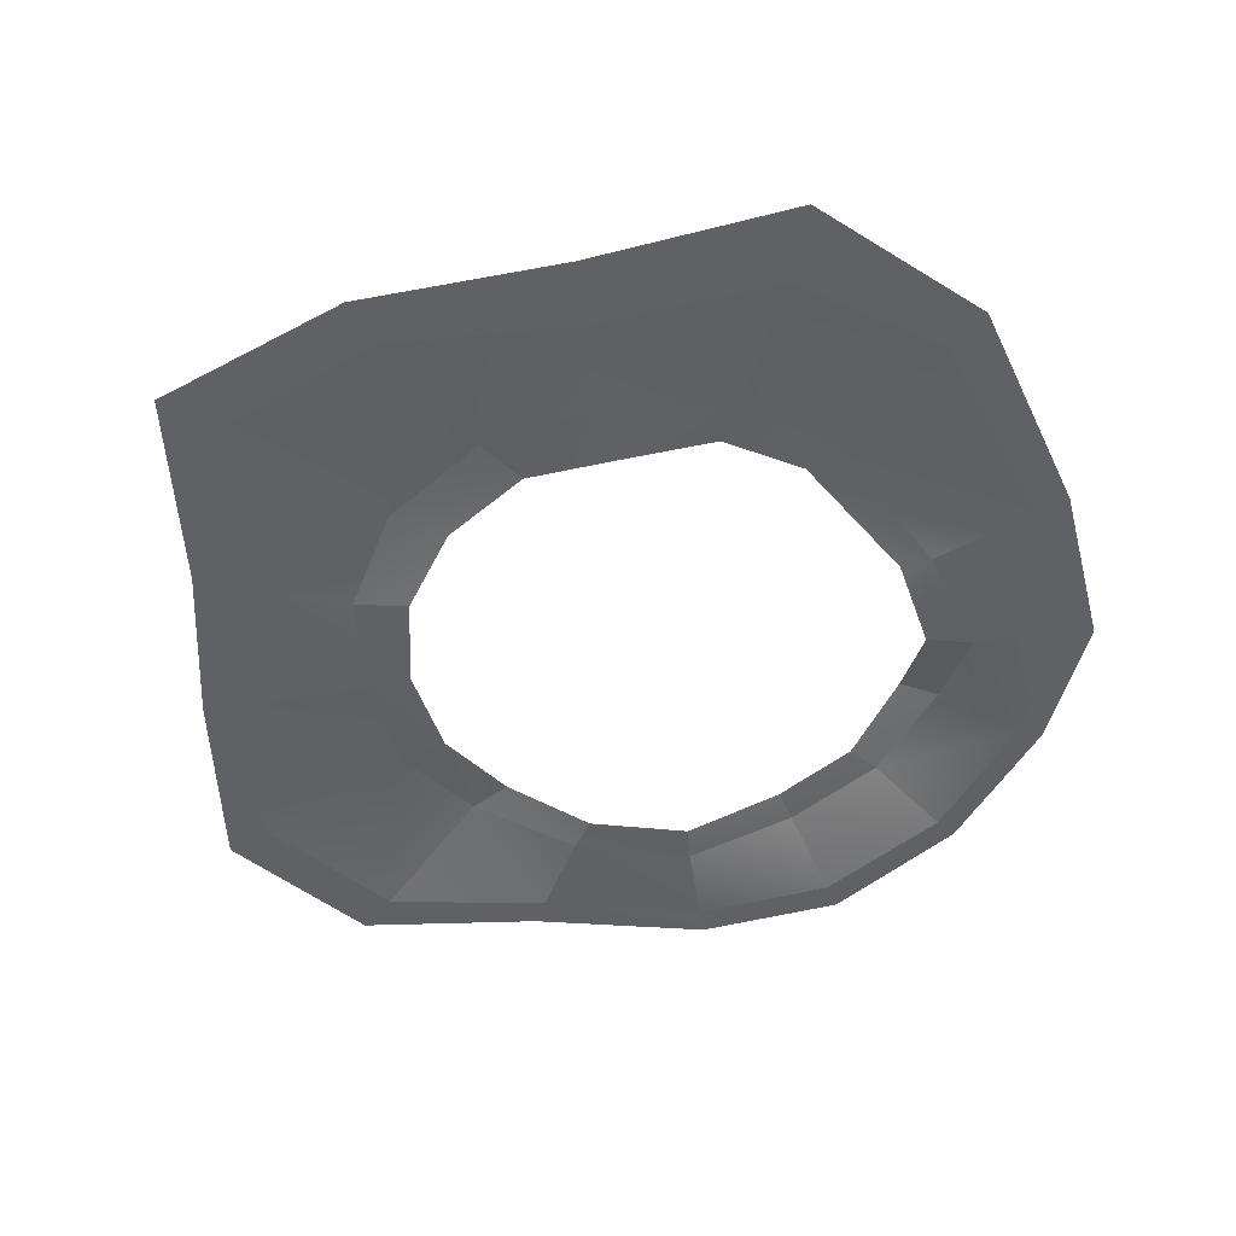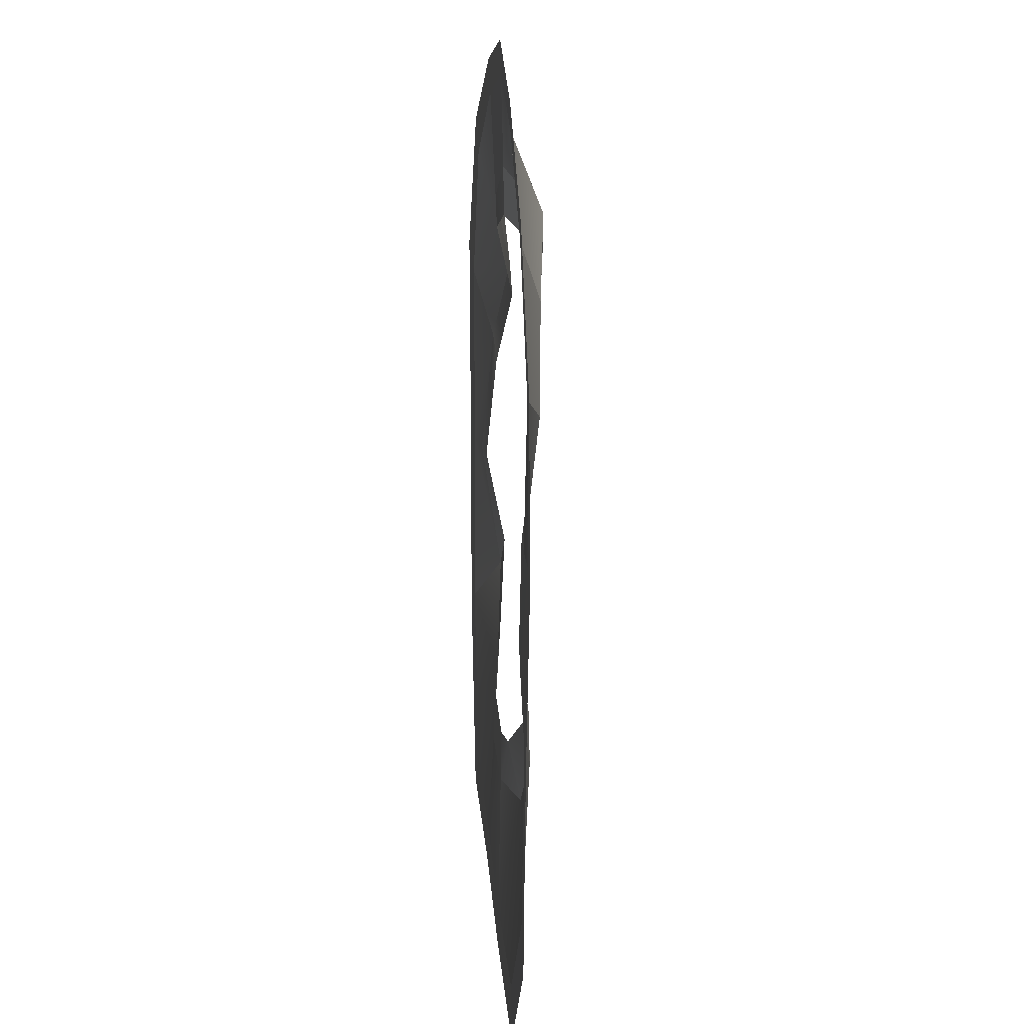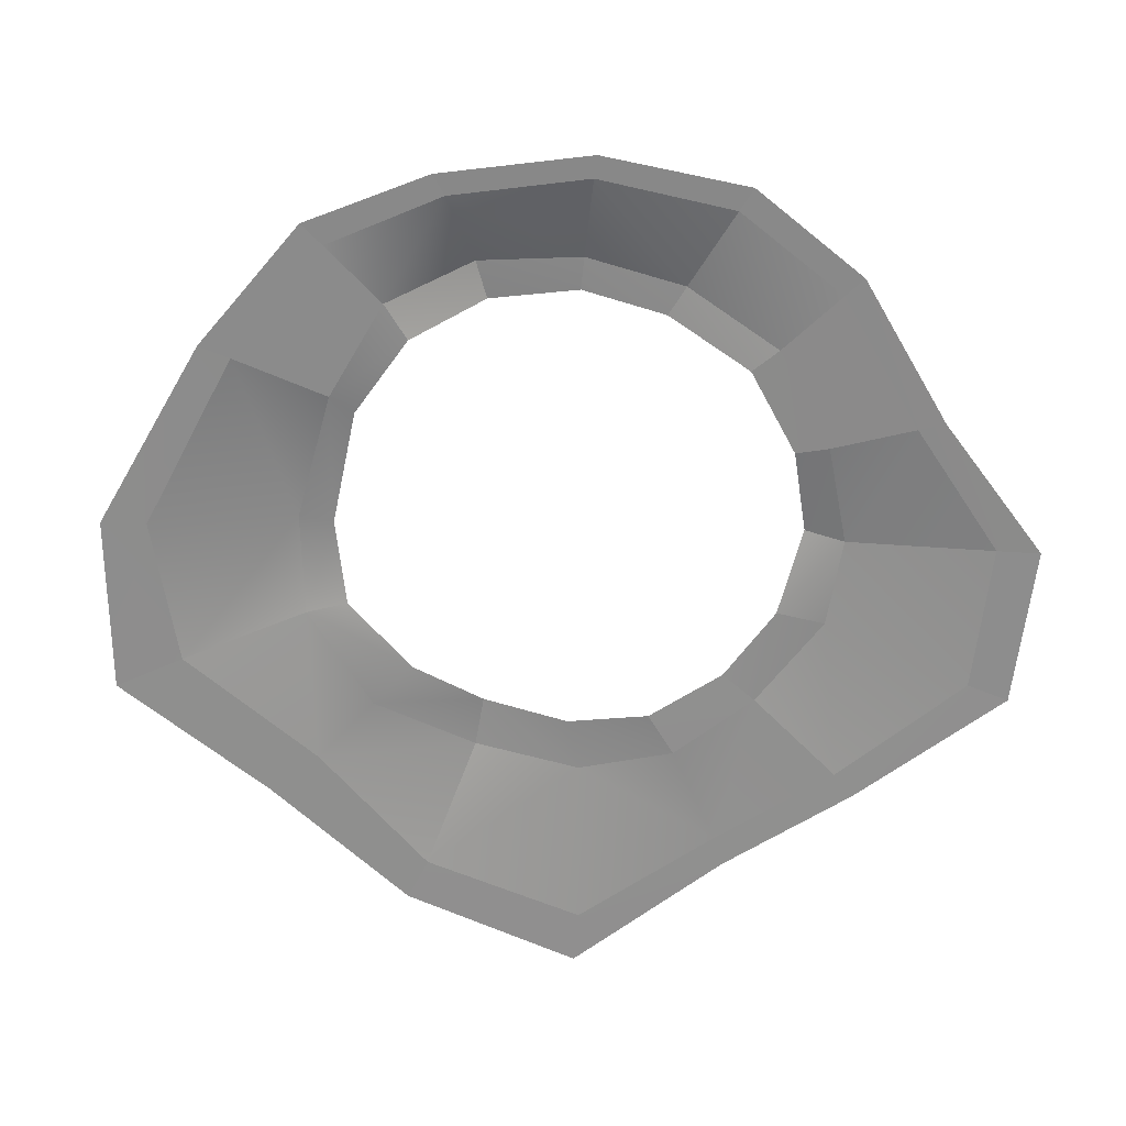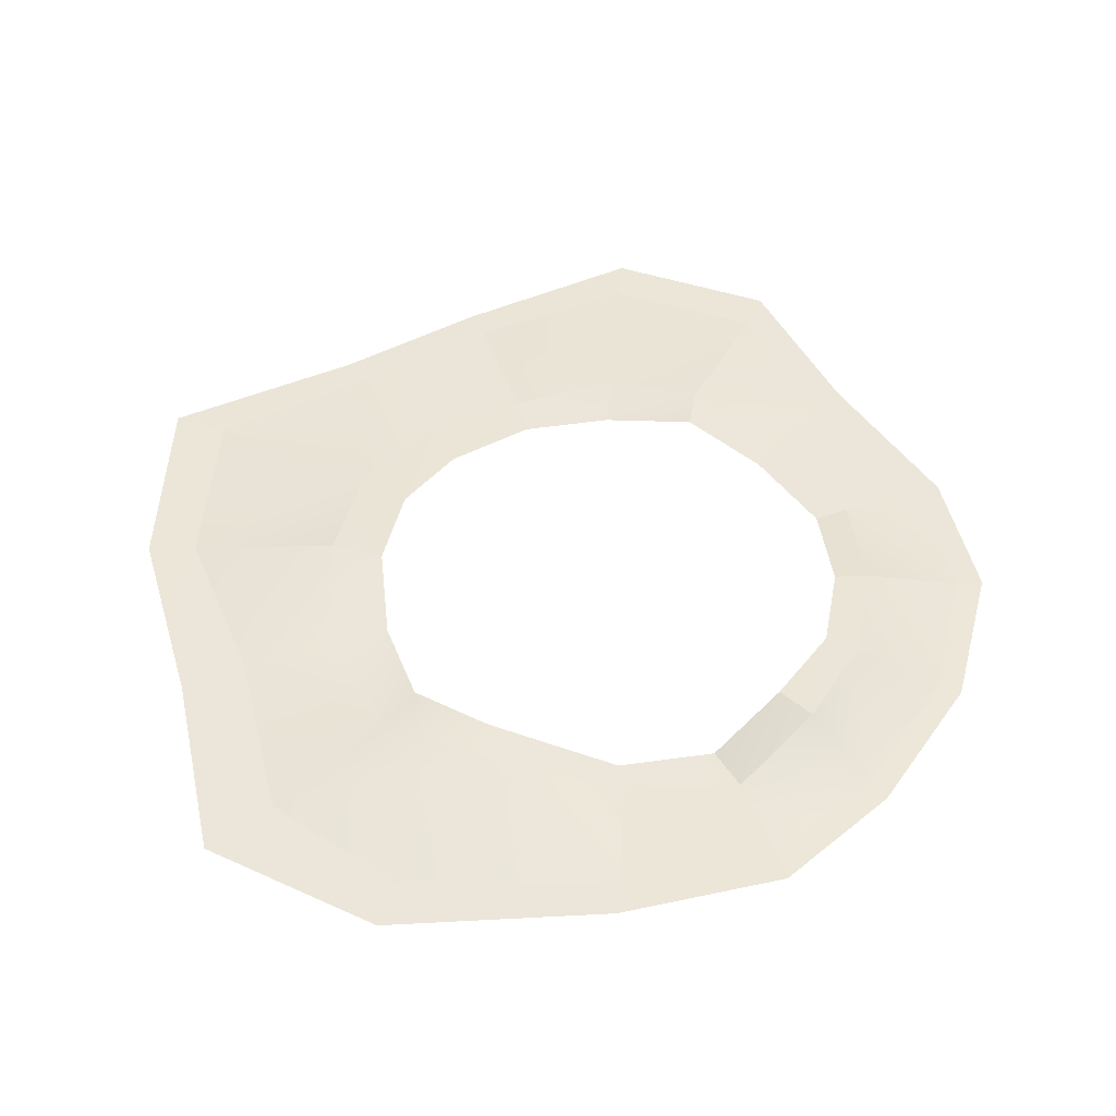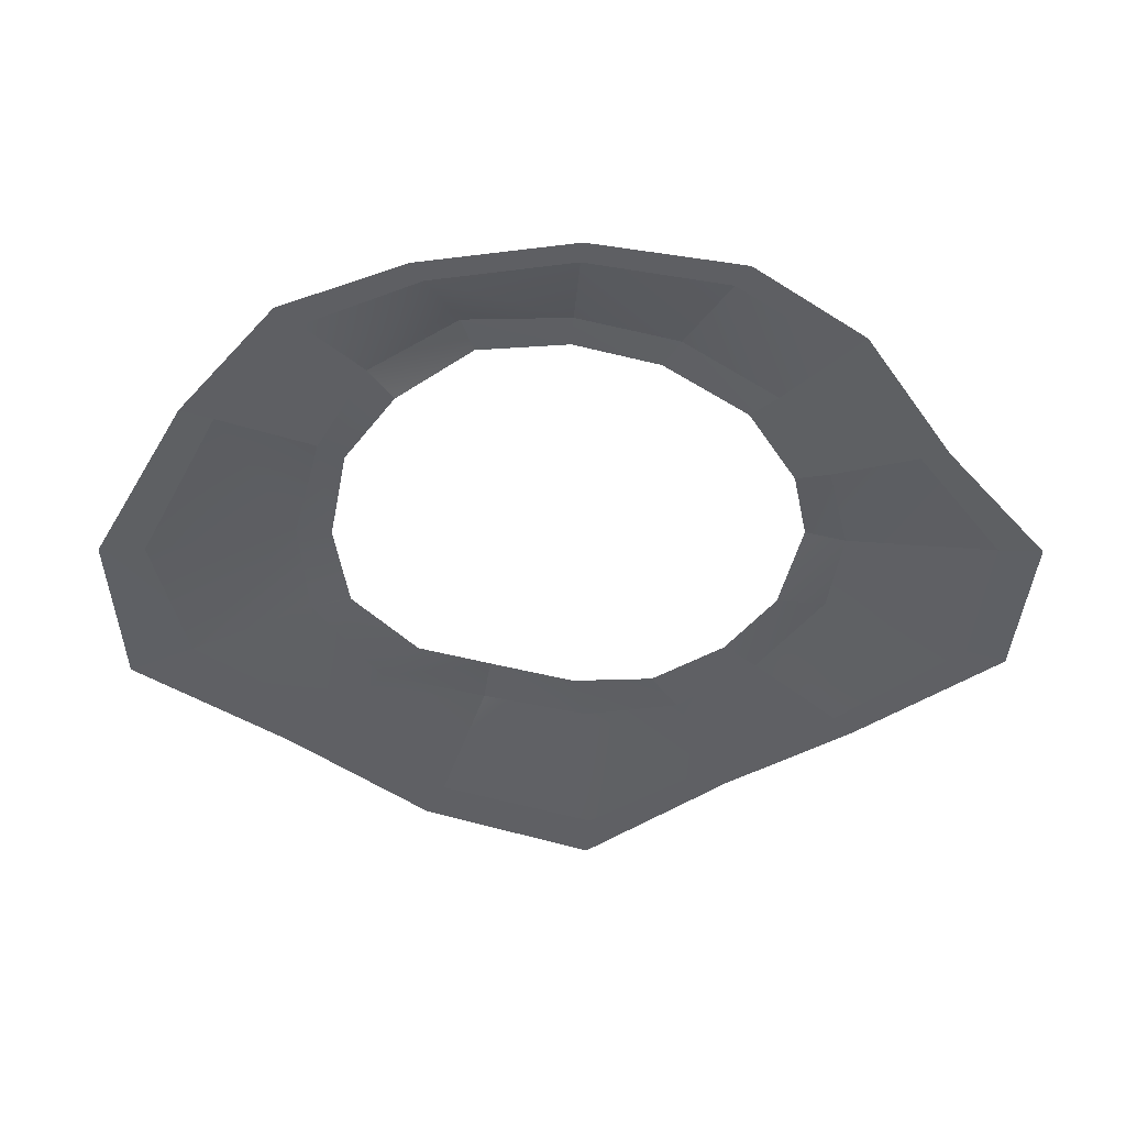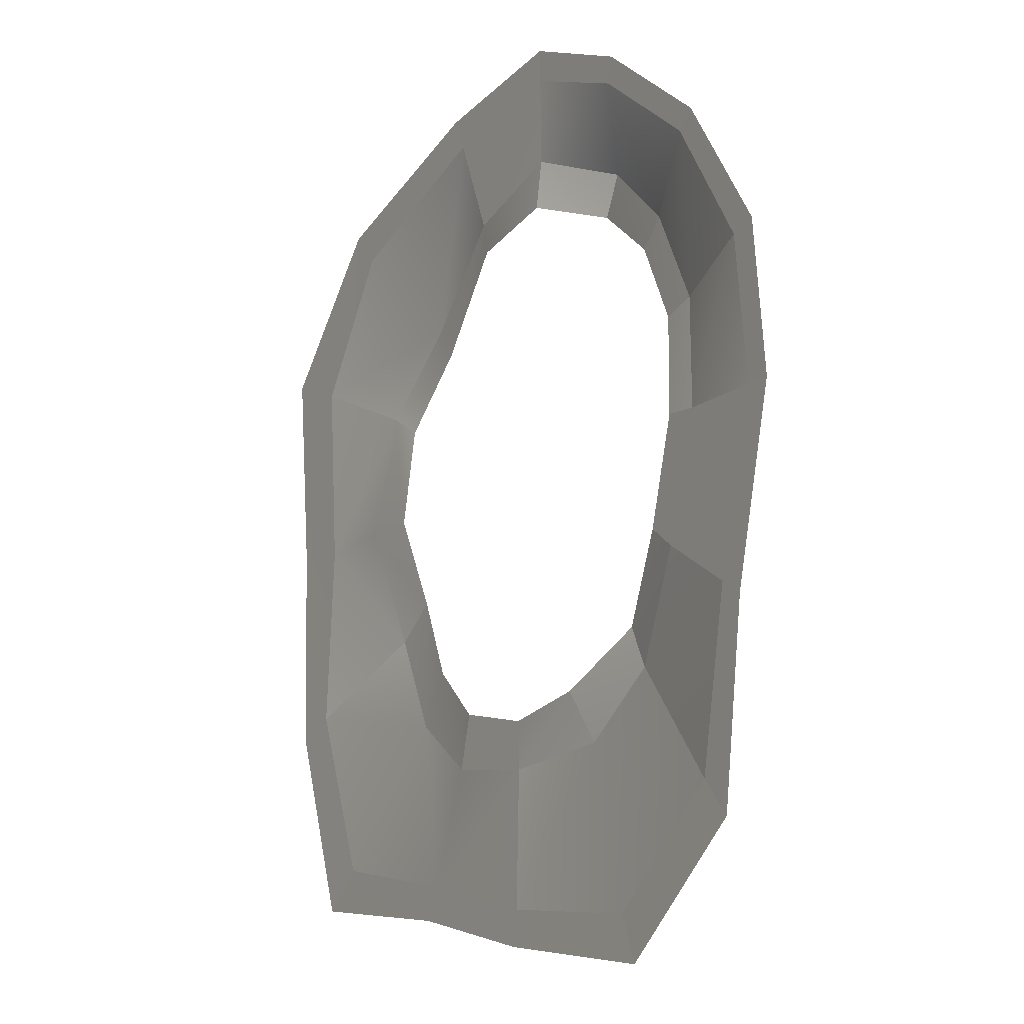
<metadata>
{"format":"obj","ext":"obj","renderer":"f3d","projection":"perspective","resolution":1024,"background":"white","views":[{"elev":-48.8,"azim":-80.0,"up":"+Y"},{"elev":9.0,"azim":85.9,"up":"+Z"},{"elev":-64.6,"azim":44.8,"up":"+Y"},{"elev":47.1,"azim":-18.3,"up":"+Y"},{"elev":-43.0,"azim":46.7,"up":"+Y"},{"elev":-14.6,"azim":59.2,"up":"+Z"}]}
</metadata>
<code>
g shuai06
v 190 14.45 -216.2
v 252.7 1.293 -120.8
v 331.6 -1.154 -168.2
v 299.9 -1.154 -330.3
v 110.4 12.08 -272.4
v 190 14.45 -216.2
v 299.9 -1.154 -330.3
v 173.6 -1.154 -431.6
v -7.506 -1.932 -447.2
v -4.108 -1.154 -413.2
v 173.6 -1.154 -431.6
v 192.6 -1.932 -475.8
v -3.813 1.293 -282.9
v -4.108 -1.154 -413.2
v -154.5 -1.154 -379.2
v -112.3 1.293 -268.7
v -203.3 11.28 -212.8
v -334.9 -1.154 -345.6
v -453 -1.932 -190.9
v -404.9 -1.154 -175.3
v -334.9 -1.154 -345.6
v -380.4 -1.932 -383.7
v -345.1 -1.932 356.9
v -311.9 -1.154 321.4
v -406.1 -1.154 189.8
v -480.8 -1.932 218.8
v -125.7 -1.932 415.1
v -111.7 -1.154 382.4
v 42.76 -1.932 428.7
v 42.3 -1.154 397
v -111.7 -1.154 382.4
v -125.7 -1.932 415.1
v 171.9 -1.932 371.2
v 164.8 -1.154 346.7
v 42.3 -1.154 397
v 42.76 -1.932 428.7
v 213.1 21.69 200.6
v 130.6 30.83 273.1
v 164.8 -1.154 346.7
v 280.7 -1.154 256
v 289.1 1.293 -5.114
v 265.9 16.75 106.4
v 359.1 -1.154 131.7
v 374.5 -1.154 -7.157
v 265.9 16.75 106.4
v 213.1 21.69 200.6
v 280.7 -1.154 256
v 359.1 -1.154 131.7
v -459.5 -1.932 13.69
v -391.5 -1.154 4.015
v -404.9 -1.154 -175.3
v -453 -1.932 -190.9
v 252.7 1.293 -120.8
v 289.1 1.293 -5.114
v 374.5 -1.154 -7.157
v 331.6 -1.154 -168.2
v -275.2 11.83 130.2
v -300.8 1.293 6.63
v -391.5 -1.154 4.015
v -406.1 -1.154 189.8
v 252.7 1.293 -120.8
v 190 14.45 -216.2
v 168.6 15.45 -176.3
v 223.4 2.294 -99.51
v 190 14.45 -216.2
v 110.4 12.08 -272.4
v 84.7 2.294 -222.2
v 168.6 15.45 -176.3
v 84.7 2.294 -222.2
v 110.4 12.08 -272.4
v -3.813 1.293 -282.9
v -7.053 2.294 -236.3
v -3.813 1.293 -282.9
v -112.3 1.293 -268.7
v -99.7 2.294 -216.3
v -7.053 2.294 -236.3
v -112.3 1.293 -268.7
v -203.3 11.28 -212.8
v -171 12.28 -162.7
v -99.7 2.294 -216.3
v -265.2 19 -113.3
v -219.4 20 -81.08
v -275.2 11.83 130.2
v -202.2 24.39 209.8
v -181 25.39 178.6
v -236.3 12.83 106.1
v -72.52 1.293 283.1
v -67.37 2.294 252.5
v 39.73 1.293 312.5
v 29.03 2.294 268
v 39.73 1.293 312.5
v 130.6 30.83 273.1
v 110.1 31.83 236.3
v 29.03 2.294 268
v 130.6 30.83 273.1
v 213.1 21.69 200.6
v 186.3 22.69 178.1
v 110.1 31.83 236.3
v 265.9 16.75 106.4
v 289.1 1.293 -5.114
v 252.5 2.294 -1.359
v 230.7 17.75 97.94
v 213.1 21.69 200.6
v 265.9 16.75 106.4
v 230.7 17.75 97.94
v 186.3 22.69 178.1
v -219.4 20 -81.08
v -265.2 19 -113.3
v -300.8 1.293 6.63
v -238.6 2.294 7.387
v 289.1 1.293 -5.114
v 252.7 1.293 -120.8
v 223.4 2.294 -99.51
v 252.5 2.294 -1.359
v -275.2 11.83 130.2
v -236.3 12.83 106.1
v 356.6 -1.932 -183.2
v 331.4 -1.932 -365.2
v 299.9 -1.154 -330.3
v 331.6 -1.154 -168.2
v 331.4 -1.932 -365.2
v 192.6 -1.932 -475.8
v 173.6 -1.154 -431.6
v 299.9 -1.154 -330.3
v -4.108 -1.154 -413.2
v -3.813 1.293 -282.9
v -7.506 -1.932 -447.2
v -171.5 -1.932 -410.2
v -154.5 -1.154 -379.2
v -4.108 -1.154 -413.2
v -171.5 -1.932 -410.2
v -380.4 -1.932 -383.7
v -334.9 -1.154 -345.6
v -154.5 -1.154 -379.2
v -404.9 -1.154 -175.3
v -265.2 19 -113.3
v -202.2 24.39 209.8
v -275.2 11.83 130.2
v -406.1 -1.154 189.8
v -311.9 -1.154 321.4
v -111.7 -1.154 382.4
v -72.52 1.293 283.1
v 42.3 -1.154 397
v 39.73 1.293 312.5
v -72.52 1.293 283.1
v -111.7 -1.154 382.4
v 39.73 1.293 312.5
v 42.3 -1.154 397
v 171.9 -1.932 371.2
v 299.8 -1.932 270.7
v 280.7 -1.154 256
v 164.8 -1.154 346.7
v 386.5 -1.932 138.1
v 401.7 -1.932 -7.807
v 374.5 -1.154 -7.157
v 359.1 -1.154 131.7
v 299.8 -1.932 270.7
v 386.5 -1.932 138.1
v 359.1 -1.154 131.7
v 280.7 -1.154 256
v -265.2 19 -113.3
v -404.9 -1.154 -175.3
v 401.7 -1.932 -7.807
v 356.6 -1.932 -183.2
v 331.6 -1.154 -168.2
v 374.5 -1.154 -7.157
v -480.8 -1.932 218.8
v -406.1 -1.154 189.8
f 3 1 2
f 1 3 4
f 7 5 6
f 5 7 8
f 11 9 10
f 9 11 12
f 15 13 14
f 13 15 16
f 15 17 16
f 17 15 18
f 21 19 20
f 19 21 22
f 25 23 24
f 23 25 26
f 24 27 28
f 27 24 23
f 31 29 30
f 29 31 32
f 35 33 34
f 33 35 36
f 39 37 38
f 37 39 40
f 43 41 42
f 41 43 44
f 47 45 46
f 45 47 48
f 51 49 50
f 49 51 52
f 55 53 54
f 53 55 56
f 59 57 58
f 57 59 60
f 63 61 62
f 61 63 64
f 67 65 66
f 65 67 68
f 71 69 70
f 69 71 72
f 75 73 74
f 73 75 76
f 79 77 78
f 77 79 80
f 82 78 81
f 78 82 79
f 85 83 84
f 83 85 86
f 87 85 84
f 85 87 88
f 90 87 89
f 87 90 88
f 93 91 92
f 91 93 94
f 97 95 96
f 95 97 98
f 101 99 100
f 99 101 102
f 105 103 104
f 103 105 106
f 109 107 108
f 107 109 110
f 113 111 112
f 111 113 114
f 115 110 109
f 110 115 116
f 119 117 118
f 117 119 120
f 123 121 122
f 121 123 124
f 5 125 126
f 125 5 8
f 129 127 128
f 127 129 130
f 133 131 132
f 131 133 134
f 17 135 136
f 135 17 18
f 139 137 138
f 137 139 140
f 137 141 142
f 141 137 140
f 145 143 144
f 143 145 146
f 147 39 38
f 39 147 148
f 151 149 150
f 149 151 152
f 155 153 154
f 153 155 156
f 159 157 158
f 157 159 160
f 161 59 58
f 59 161 162
f 165 163 164
f 163 165 166
f 168 49 167
f 49 168 50

</code>
